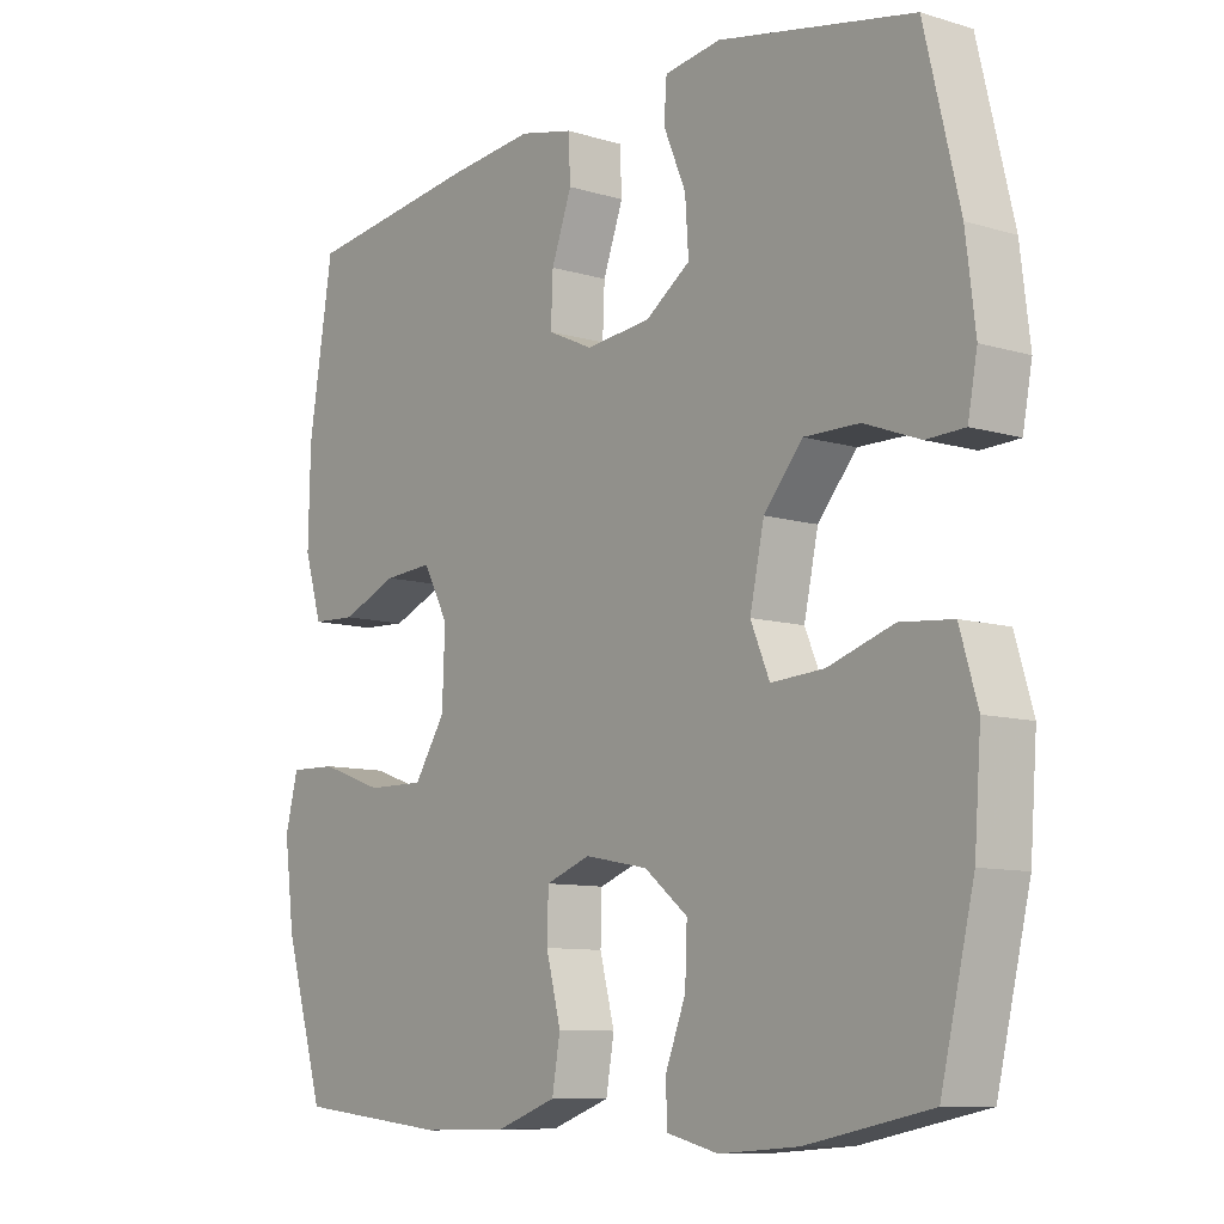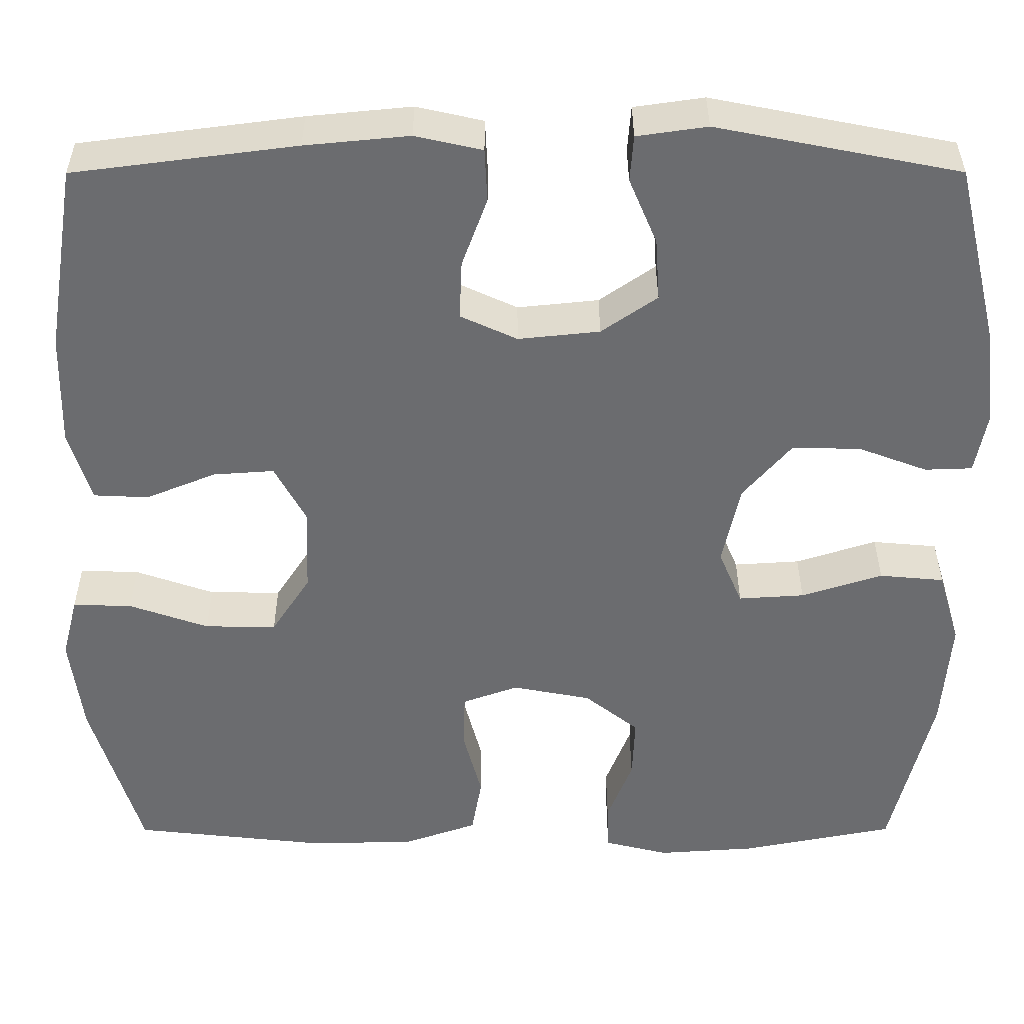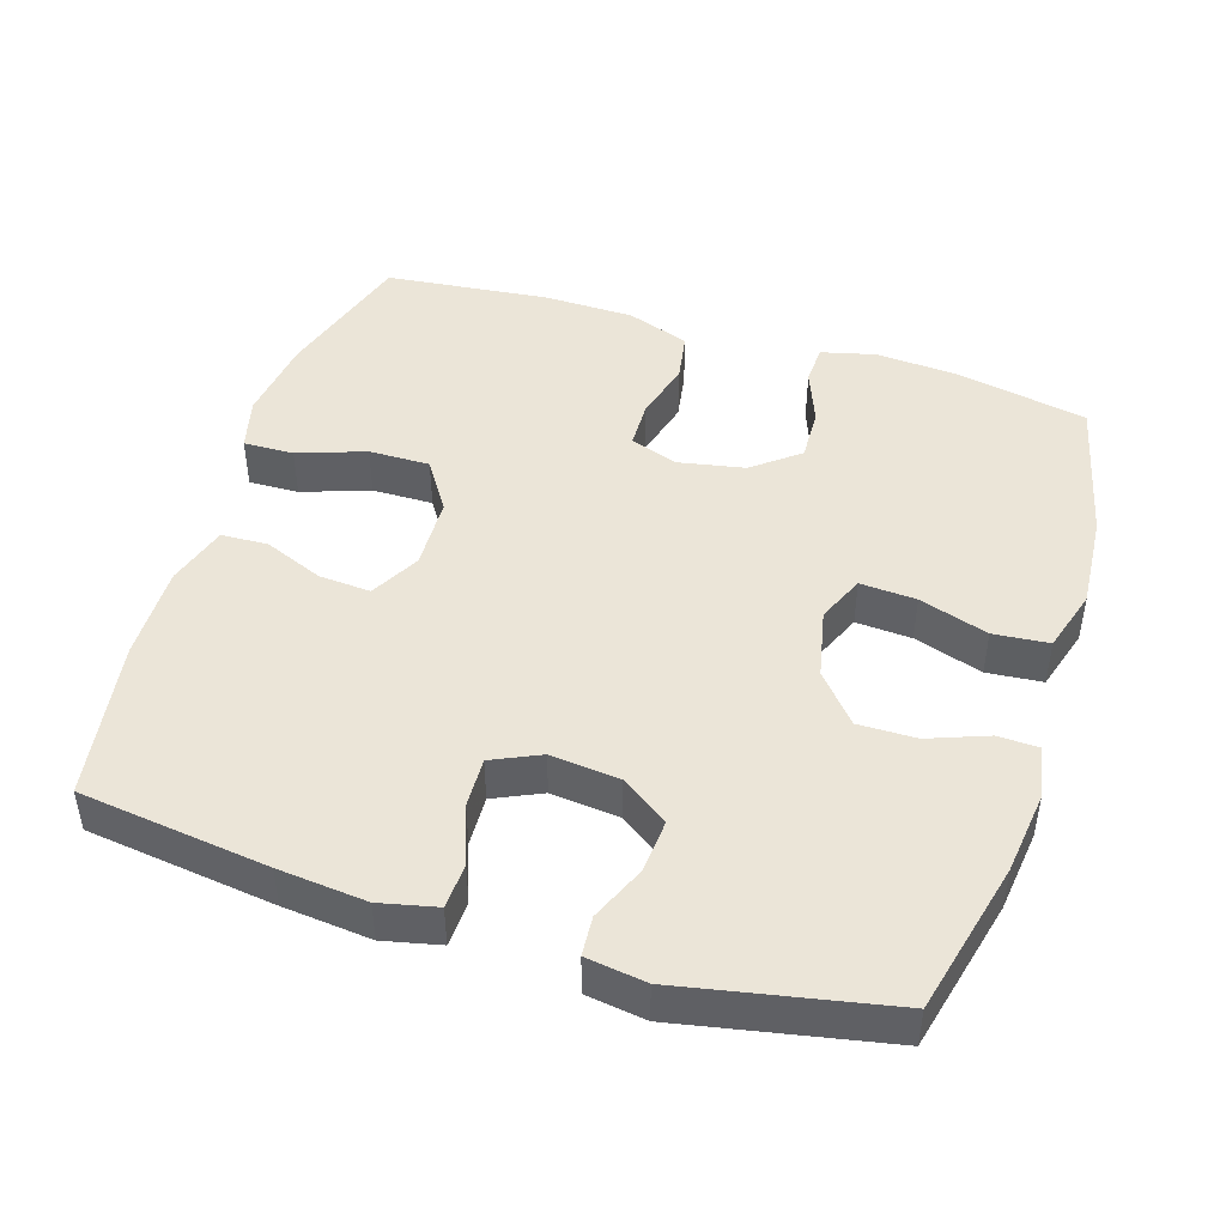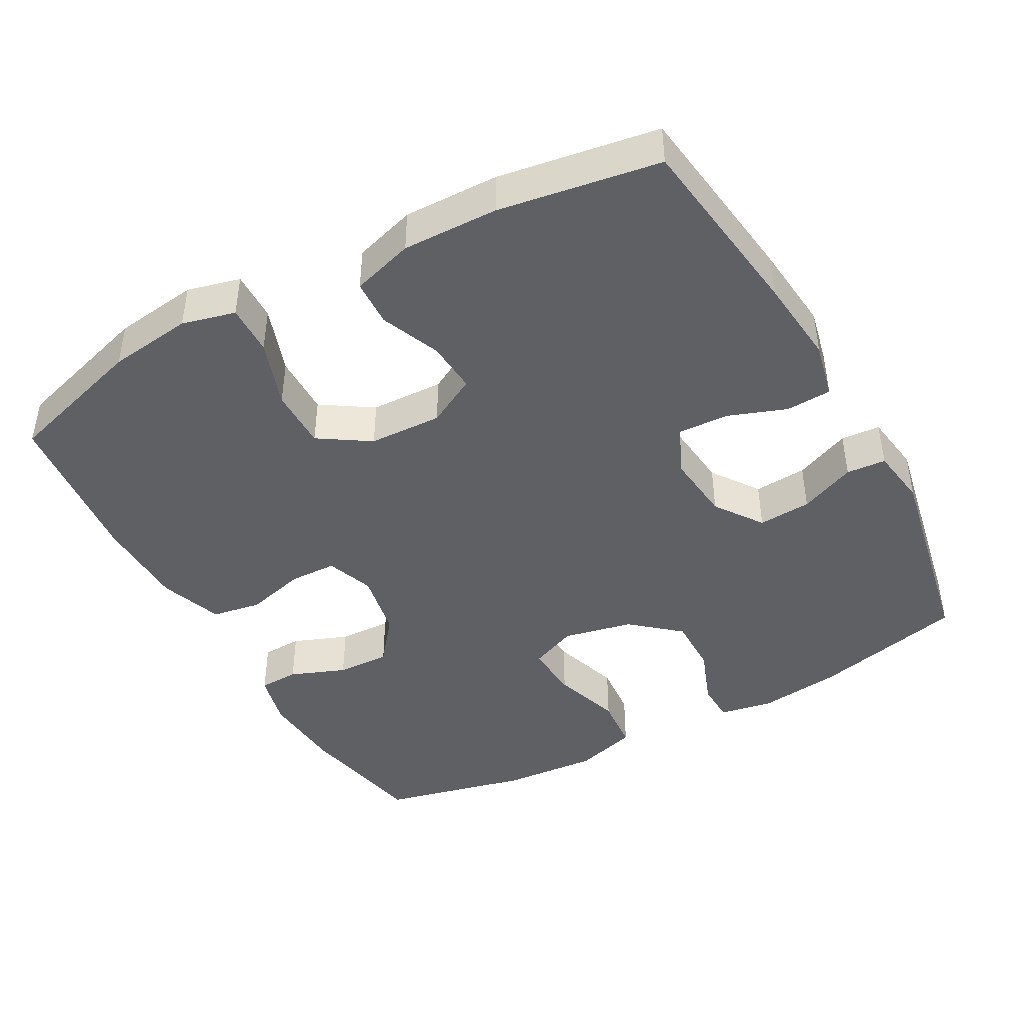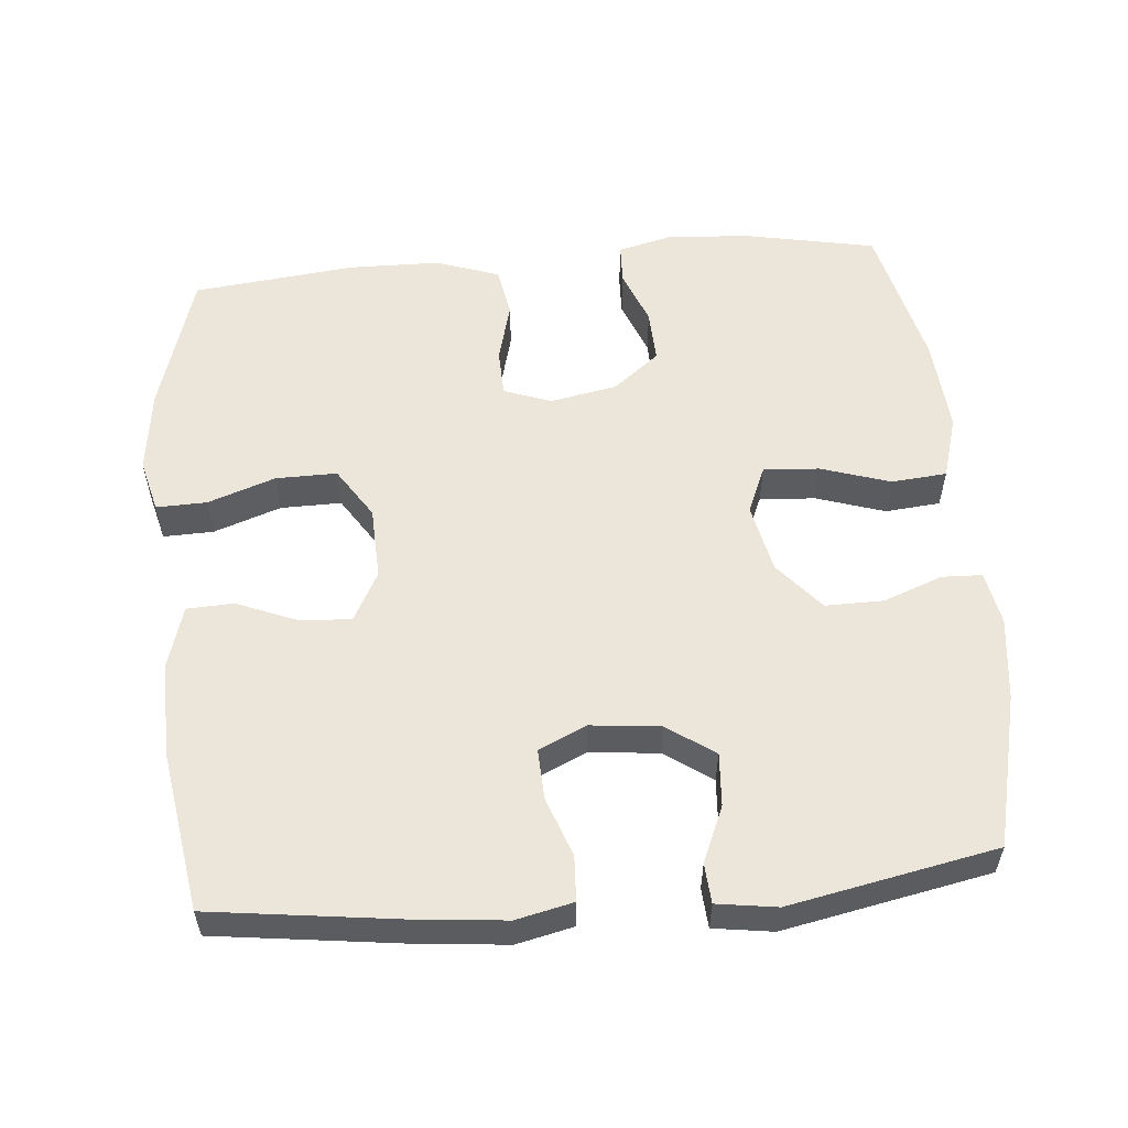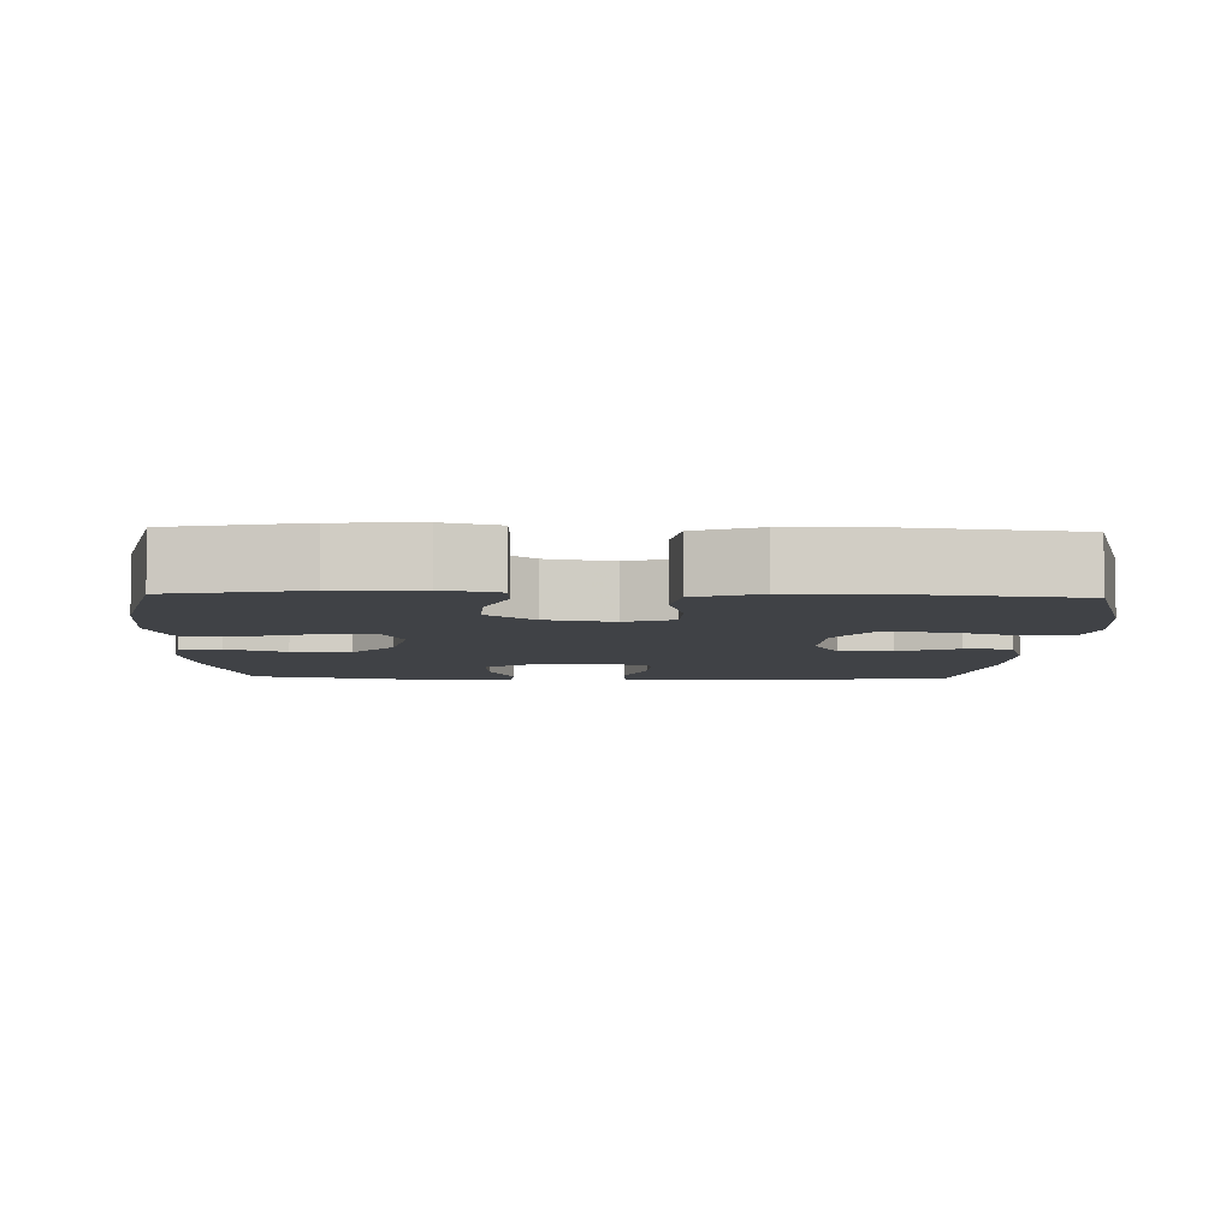
<metadata>
{"format":"obj","ext":"obj","renderer":"f3d","projection":"perspective","resolution":1024,"background":"white","views":[{"elev":-9.5,"azim":51.7,"up":"+Z"},{"elev":36.3,"azim":-0.1,"up":"+Z"},{"elev":45.8,"azim":17.6,"up":"+Y"},{"elev":-43.6,"azim":-61.0,"up":"+Y"},{"elev":55.8,"azim":-5.0,"up":"+Y"},{"elev":-6.3,"azim":178.0,"up":"+Y"}]}
</metadata>
<code>
v 0.5 0.07 0.5
v 0.551 0.07 0.287
v 0.565 0.07 0.171
v 0.551 0.07 0.097
v 0.495 0.07 0.095
v 0.413 0.07 0.126
v 0.332 0.07 0.127
v 0.275 0.07 0.06
v 0.254 0.07 -0.037
v 0.282 0.07 -0.103
v 0.36 0.07 -0.098
v 0.456 0.07 -0.067
v 0.533 0.07 -0.074
v 0.559 0.07 -0.162
v 0.549 0.07 -0.295
v 0.5 0.07 -0.5
v 0.318 0.07 -0.536
v 0.202 0.07 -0.544
v 0.126 0.07 -0.525
v 0.124 0.07 -0.469
v 0.154 0.07 -0.392
v 0.157 0.07 -0.318
v 0.093 0.07 -0.267
v 0 0.07 -0.249
v -0.066 0.07 -0.273
v -0.068 0.07 -0.339
v -0.046 0.07 -0.423
v -0.058 0.07 -0.492
v -0.146 0.07 -0.523
v -0.274 0.07 -0.525
v -0.5 0.07 -0.5
v -0.559 0.07 -0.303
v -0.574 0.07 -0.186
v -0.555 0.07 -0.112
v -0.485 0.07 -0.114
v -0.391 0.07 -0.147
v -0.306 0.07 -0.148
v -0.26 0.07 -0.077
v -0.256 0.07 0.025
v -0.293 0.07 0.094
v -0.365 0.07 0.089
v -0.448 0.07 0.055
v -0.513 0.07 0.058
v -0.539 0.07 0.144
v -0.536 0.07 0.277
v -0.5 0.07 0.5
v -0.237 0.07 0.534
v -0.114 0.07 0.546
v -0.035 0.07 0.528
v -0.032 0.07 0.465
v -0.062 0.07 0.383
v -0.065 0.07 0.313
v 0.002 0.07 0.282
v 0.098 0.07 0.292
v 0.164 0.07 0.338
v 0.159 0.07 0.412
v 0.126 0.07 0.49
v 0.13 0.07 0.545
v 0.213 0.07 0.557
v 0.5 0 0.5
v 0.551 0 0.287
v 0.565 0 0.171
v 0.551 0 0.097
v 0.495 0 0.095
v 0.413 0 0.126
v 0.332 0 0.127
v 0.275 0 0.06
v 0.254 0 -0.037
v 0.282 0 -0.103
v 0.36 0 -0.098
v 0.456 0 -0.067
v 0.533 0 -0.074
v 0.559 0 -0.162
v 0.549 0 -0.295
v 0.5 0 -0.5
v 0.318 0 -0.536
v 0.202 0 -0.544
v 0.126 0 -0.525
v 0.124 0 -0.469
v 0.154 0 -0.392
v 0.157 0 -0.318
v 0.093 0 -0.267
v 0 0 -0.249
v -0.066 0 -0.273
v -0.068 0 -0.339
v -0.046 0 -0.423
v -0.058 0 -0.492
v -0.146 0 -0.523
v -0.274 0 -0.525
v -0.5 0 -0.5
v -0.559 0 -0.303
v -0.574 0 -0.186
v -0.555 0 -0.112
v -0.485 0 -0.114
v -0.391 0 -0.147
v -0.306 0 -0.148
v -0.26 0 -0.077
v -0.256 0 0.025
v -0.293 0 0.094
v -0.365 0 0.089
v -0.448 0 0.055
v -0.513 0 0.058
v -0.539 0 0.144
v -0.536 0 0.277
v -0.5 0 0.5
v -0.237 0 0.534
v -0.114 0 0.546
v -0.035 0 0.528
v -0.032 0 0.465
v -0.062 0 0.383
v -0.065 0 0.313
v 0.002 0 0.282
v 0.098 0 0.292
v 0.164 0 0.338
v 0.159 0 0.412
v 0.126 0 0.49
v 0.13 0 0.545
v 0.213 0 0.557
f 56 57 58 59
f 55 56 59 1
f 54 55 1 2
f 53 54 2 3
f 48 49 50 51
f 48 51 52
f 47 48 52
f 46 47 52
f 45 46 52 53
f 41 42 43 44
f 40 41 44 45
f 33 34 35 36
f 33 36 37
f 32 33 37
f 31 32 37
f 30 31 37 38
f 26 27 28 29
f 25 26 29 30
f 18 19 20 21
f 18 21 22
f 17 18 22
f 16 17 22
f 15 16 22 23
f 11 12 13 14
f 10 11 14 15
f 3 4 5 6
f 3 6 7
f 40 45 53 3
f 25 30 38 39
f 24 25 39 40
f 10 15 23 24
f 9 10 24 40
f 8 9 40
f 7 8 40
f 3 7 40
f 118 117 116 115
f 60 118 115 114
f 61 60 114 113
f 62 61 113 112
f 110 109 108 107
f 111 110 107
f 111 107 106
f 111 106 105
f 112 111 105 104
f 103 102 101 100
f 104 103 100 99
f 95 94 93 92
f 96 95 92
f 96 92 91
f 96 91 90
f 97 96 90 89
f 88 87 86 85
f 89 88 85 84
f 80 79 78 77
f 81 80 77
f 81 77 76
f 81 76 75
f 82 81 75 74
f 73 72 71 70
f 74 73 70 69
f 65 64 63 62
f 66 65 62
f 62 112 104 99
f 98 97 89 84
f 99 98 84 83
f 83 82 74 69
f 99 83 69 68
f 99 68 67
f 99 67 66
f 99 66 62
f 1 60 61 2
f 2 61 62 3
f 3 62 63 4
f 4 63 64 5
f 5 64 65 6
f 6 65 66 7
f 7 66 67 8
f 8 67 68 9
f 9 68 69 10
f 10 69 70 11
f 11 70 71 12
f 12 71 72 13
f 13 72 73 14
f 14 73 74 15
f 15 74 75 16
f 16 75 76 17
f 17 76 77 18
f 18 77 78 19
f 19 78 79 20
f 20 79 80 21
f 21 80 81 22
f 22 81 82 23
f 23 82 83 24
f 24 83 84 25
f 25 84 85 26
f 26 85 86 27
f 27 86 87 28
f 28 87 88 29
f 29 88 89 30
f 30 89 90 31
f 31 90 91 32
f 32 91 92 33
f 33 92 93 34
f 34 93 94 35
f 35 94 95 36
f 36 95 96 37
f 37 96 97 38
f 38 97 98 39
f 39 98 99 40
f 40 99 100 41
f 41 100 101 42
f 42 101 102 43
f 43 102 103 44
f 44 103 104 45
f 45 104 105 46
f 46 105 106 47
f 47 106 107 48
f 48 107 108 49
f 49 108 109 50
f 50 109 110 51
f 51 110 111 52
f 52 111 112 53
f 53 112 113 54
f 54 113 114 55
f 55 114 115 56
f 56 115 116 57
f 57 116 117 58
f 58 117 118 59
f 59 118 60 1

</code>
